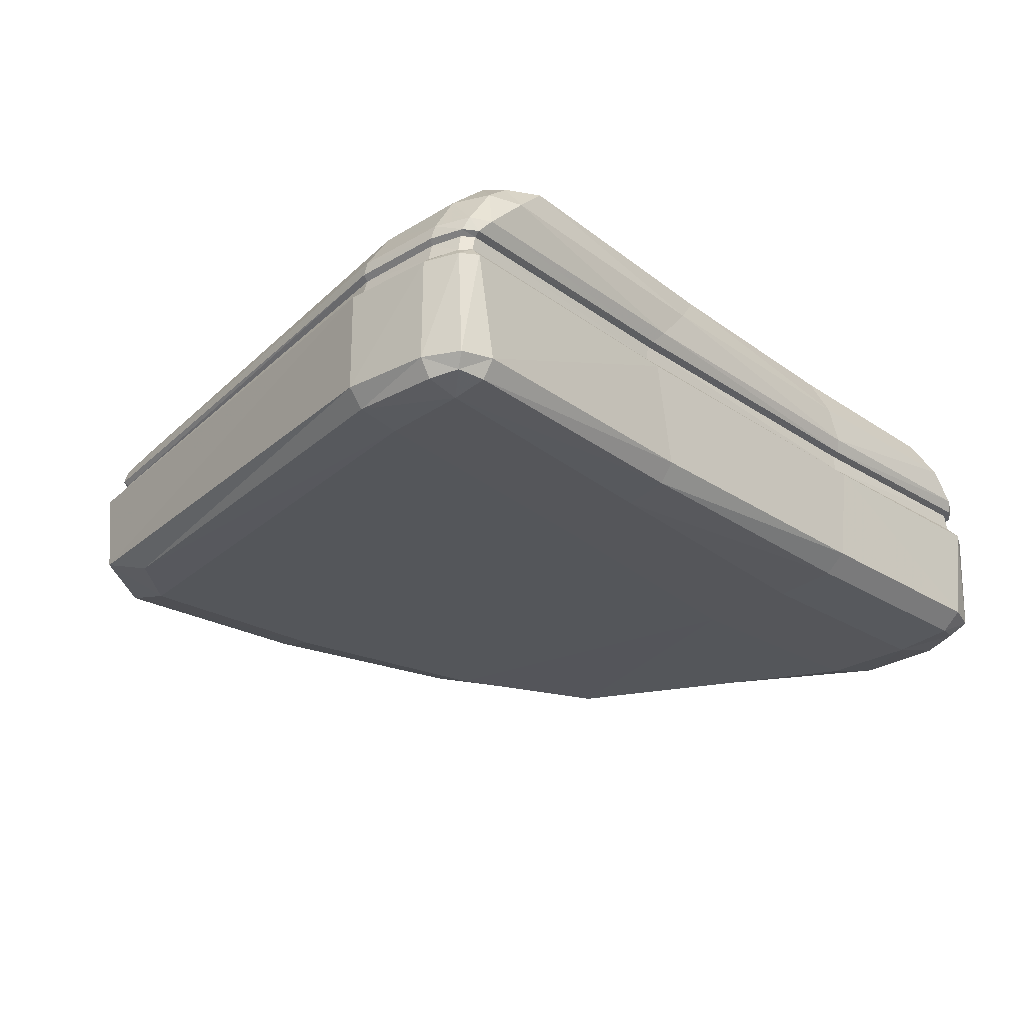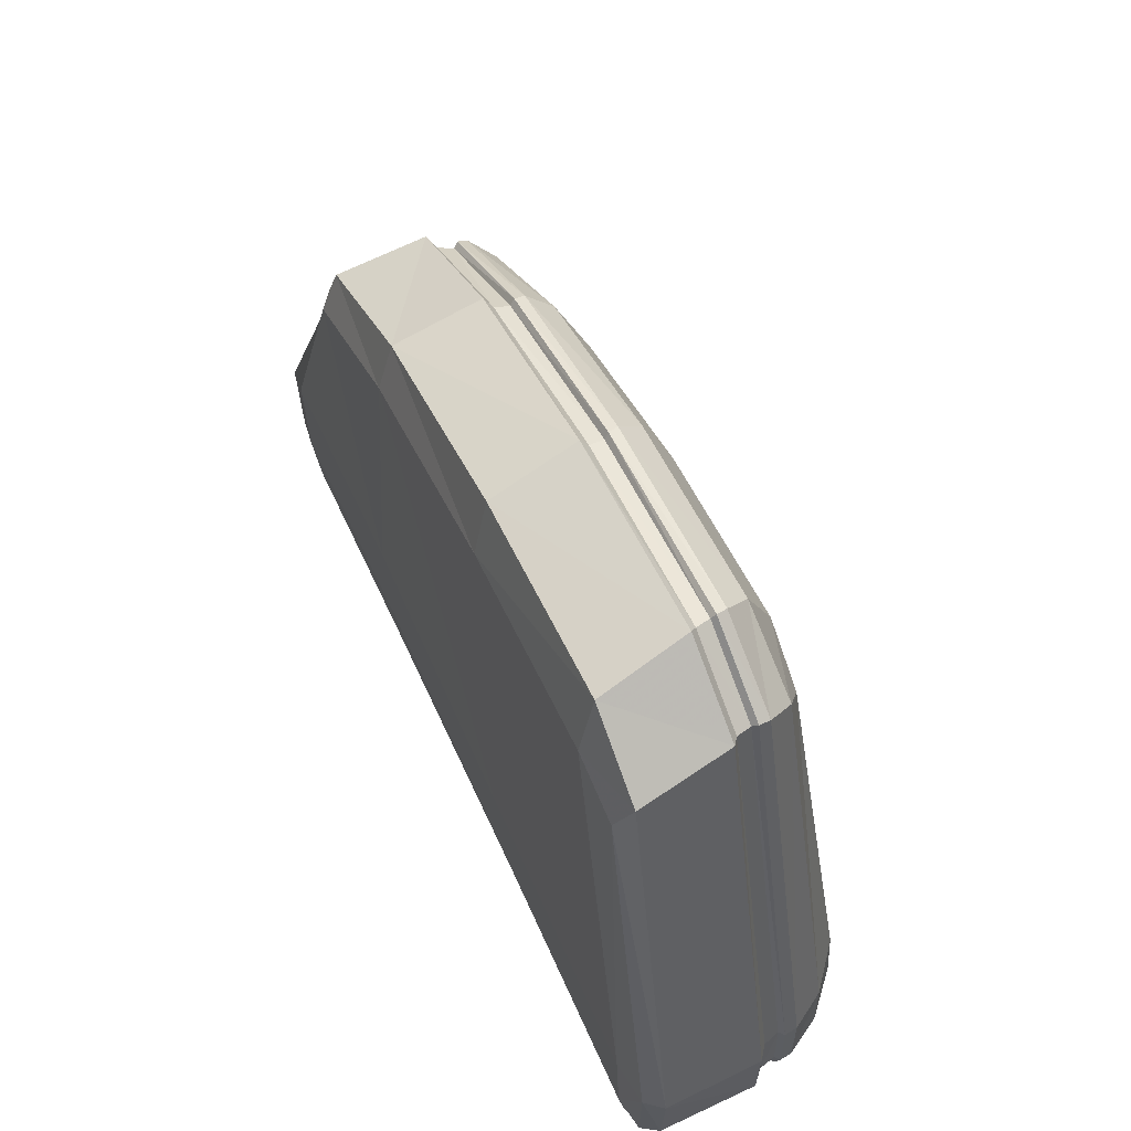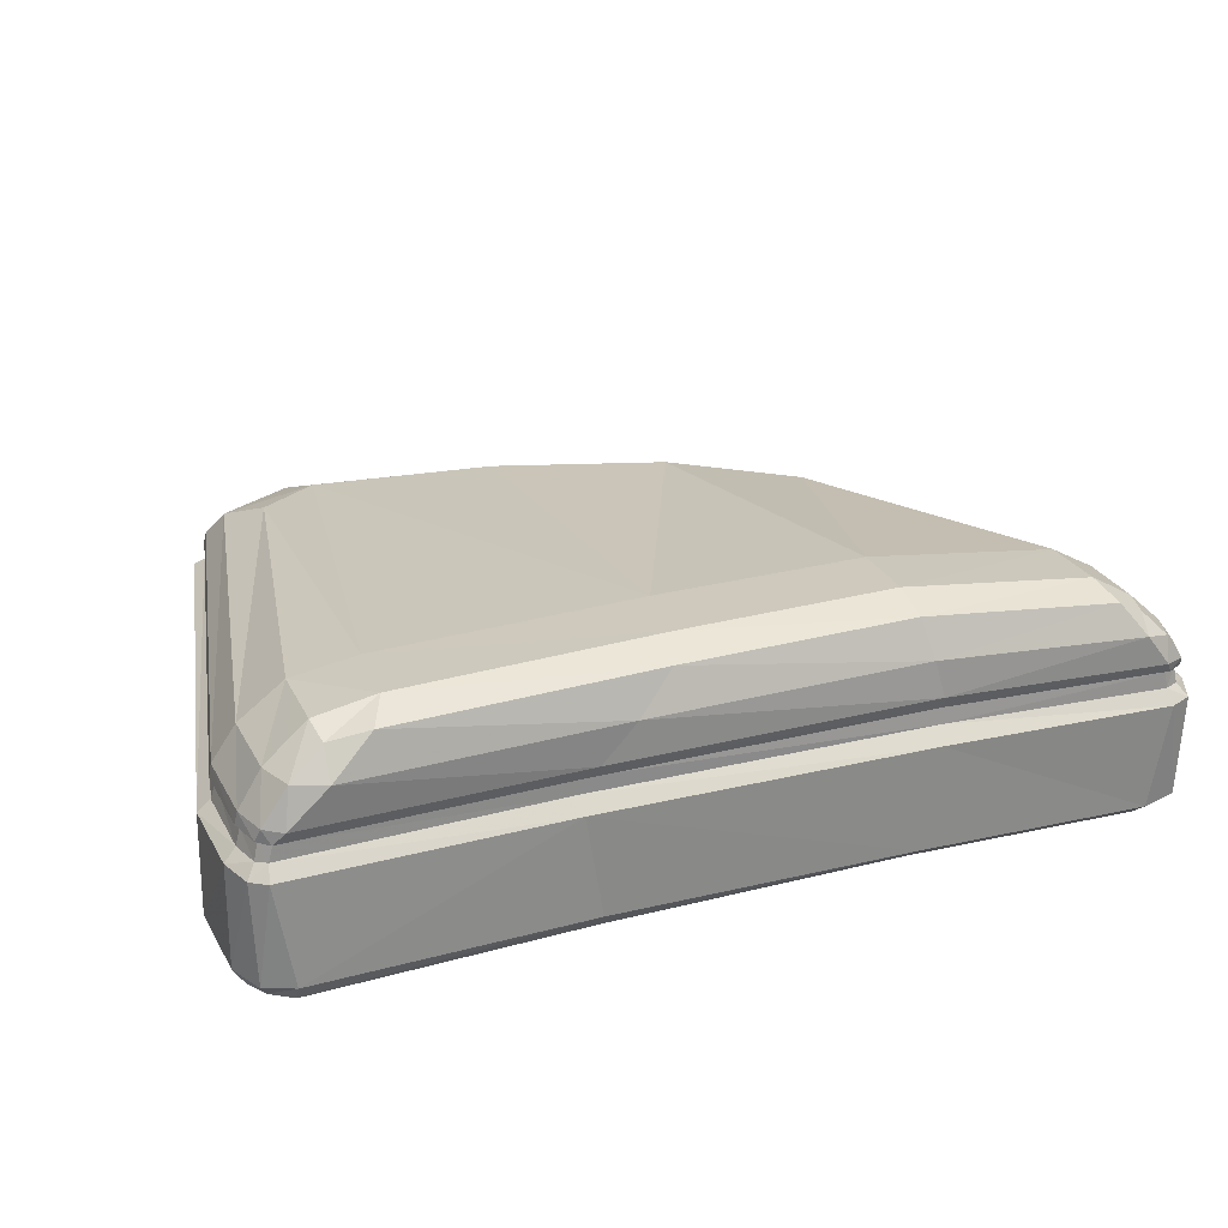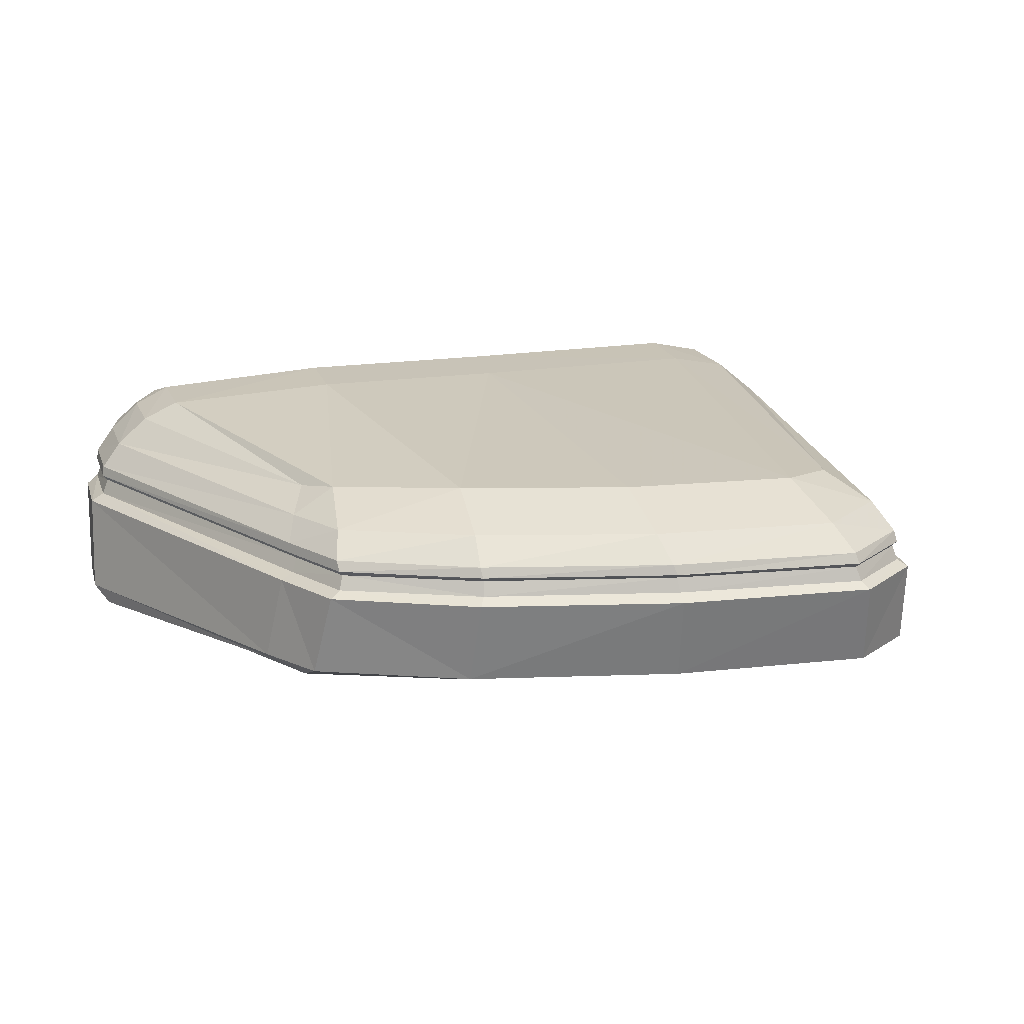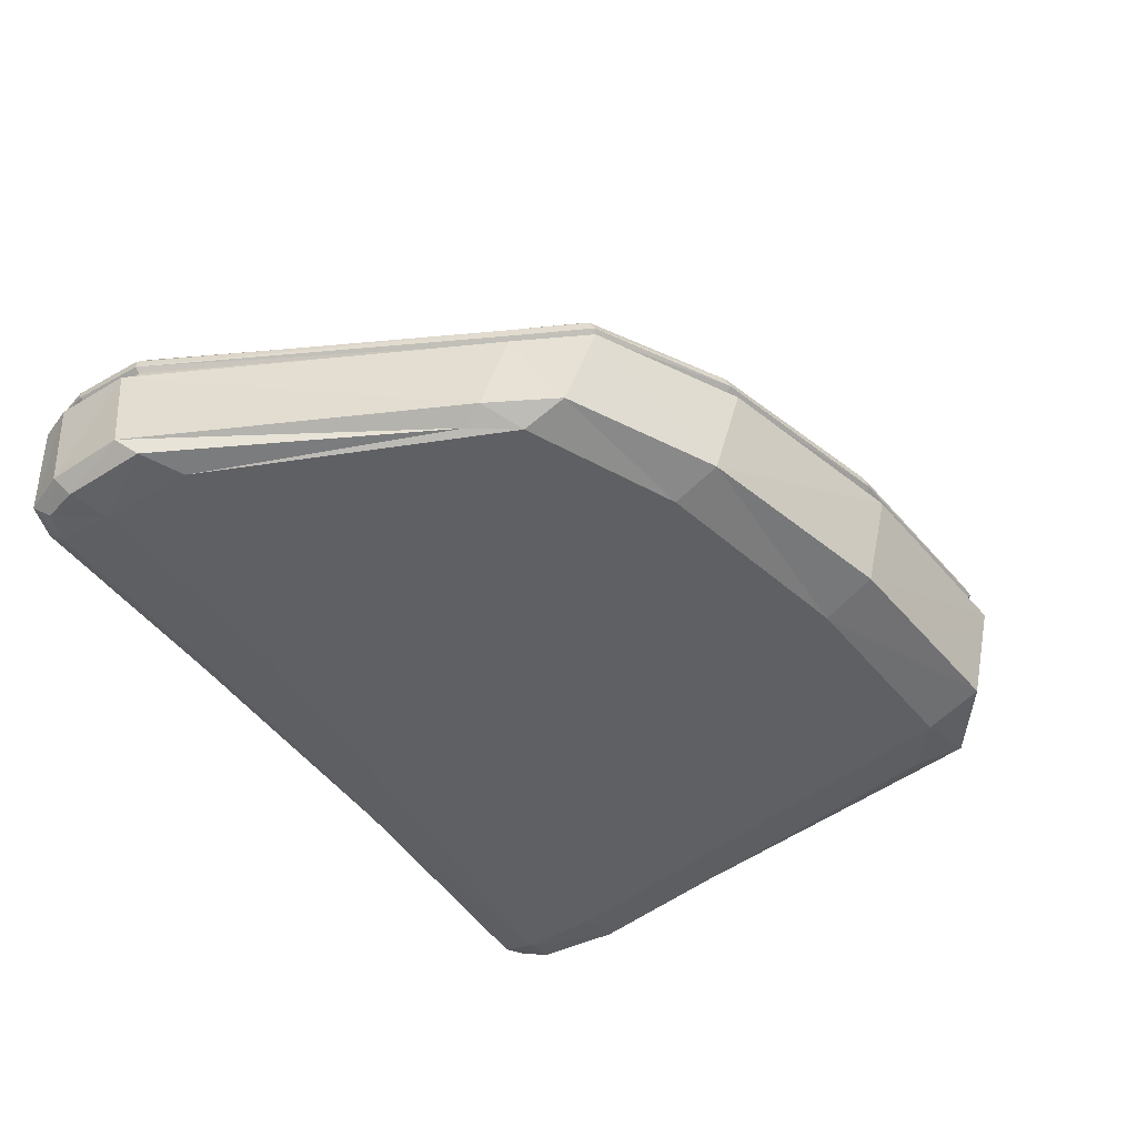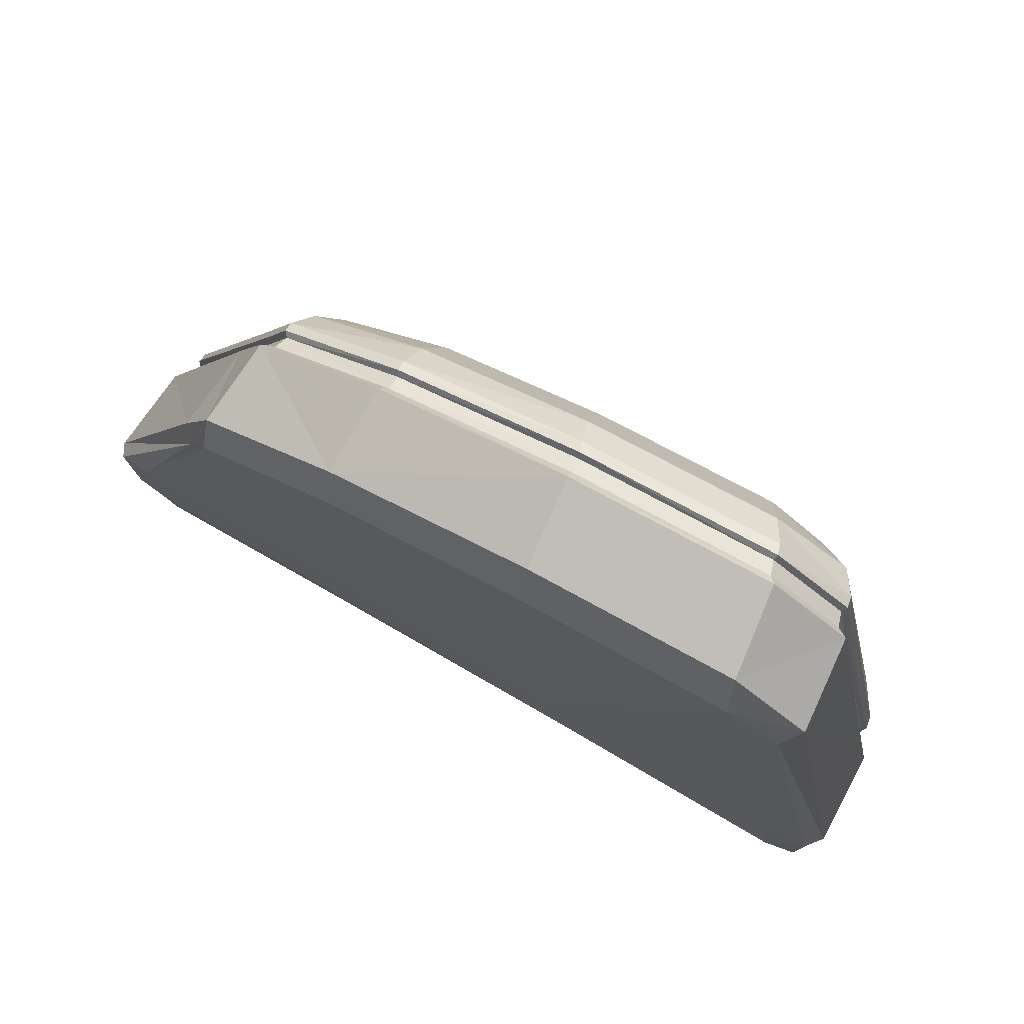
<metadata>
{"format":"obj","ext":"obj","renderer":"f3d","projection":"perspective","resolution":1024,"background":"white","views":[{"elev":-26.1,"azim":132.2,"up":"+Y"},{"elev":60.4,"azim":65.3,"up":"+Z"},{"elev":26.9,"azim":159.3,"up":"+Y"},{"elev":15.4,"azim":-20.1,"up":"+Y"},{"elev":-44.1,"azim":-58.6,"up":"+Y"},{"elev":75.9,"azim":29.6,"up":"+Z"}]}
</metadata>
<code>
o RightToe_Mesh.038
v 0.0436 -0.002083 0.01521
v 0.04423 -0.000747 0.01428
v 0.04591 -0.000755 0.01786
v 0.04474 -0.002557 0.01786
v 0.04125 -0.003144 0.01786
v 0.04122 -0.002541 0.01429
v 0.04122 -0.000733 0.0131
v 0.04295 0.009968 0.0133
v 0.01508 0.01011 0.01389
v 0.01338 -0.000603 0.01384
v 0.0132 -0.00241 0.01535
v -0.01739 -0.00046 0.01341
v -0.01931 0.01027 0.01347
v -0.01745 -0.002268 0.01554
v -0.04121 -0.000349 0.01262
v -0.04295 0.01037 0.01247
v -0.04496 -0.000332 0.01378
v -0.04137 -0.002156 0.01475
v -0.04182 -0.002757 0.02115
v -0.01762 -0.00287 0.02194
v -0.04424 -0.001674 0.01559
v -0.04703 -0.000322 0.01817
v -0.04573 -0.002136 0.01954
v -0.04789 -0.000318 0.0266
v -0.04652 -0.002132 0.0286
v -0.03274 -0.001728 0.05674
v -0.04237 -0.002754 0.03117
v -0.01835 -0.002866 0.0325
v -0.03001 -0.002209 0.06172
v -0.0143 -0.002282 0.06924
v -0.03006 -0.000401 0.06621
v -0.03365 -0.000384 0.05905
v -0.04745 0.01007 0.02512
v -0.03222 0.008752 0.06114
v -0.02873 0.008529 0.06892
v -0.03083 0.009408 0.06073
v -0.04607 0.01098 0.02528
v -0.04543 0.01264 0.02525
v -0.04556 0.01134 0.01762
v -0.03029 0.01093 0.06037
v -0.0271 0.01071 0.0678
v -0.03079 0.01146 0.06055
v -0.04595 0.01317 0.02516
v -0.03092 0.01253 0.05993
v -0.04579 0.01427 0.02495
v -0.04546 0.01357 0.01737
v -0.04503 0.01308 0.01769
v -0.04438 0.0115 0.01452
v -0.04399 0.01328 0.01464
v -0.0425 0.0134 0.01378
v -0.04277 0.01167 0.01367
v -0.04428 0.01371 0.01412
v -0.04525 0.01462 0.01704
v -0.04395 0.01473 0.0136
v -0.04259 0.01376 0.01315
v -0.04192 0.01488 0.01262
v -0.01978 0.01378 0.01443
v -0.01936 0.01506 0.01392
v -0.01988 0.01345 0.01512
v 0.01362 0.01478 0.01394
v 0.01473 0.01349 0.01459
v 0.01472 0.01319 0.0153
v 0.04222 0.01293 0.01458
v 0.01511 0.01154 0.01529
v -0.0198 0.0117 0.01496
v 0.04262 0.0113 0.01453
v 0.04328 0.01292 0.01549
v 0.04367 0.01114 0.01541
v 0.04457 0.009907 0.01444
v 0.04577 0.009873 0.01795
v 0.04644 -0.000757 0.02685
v 0.04617 0.009649 0.02722
v 0.04453 0.01101 0.01851
v 0.04407 0.0128 0.01857
v 0.04429 0.01239 0.02728
v 0.04482 0.01066 0.02732
v 0.03427 0.01072 0.07815
v 0.03474 0.00916 0.07853
v 0.02698 0.009026 0.08401
v 0.0276 0.00828 0.08502
v 0.03575 0.008436 0.07927
v 0.03666 -0.000711 0.07692
v 0.02873 -0.000675 0.08236
v 0.02957 -0.002486 0.07622
v 0.007056 -0.000574 0.08014
v 0.008196 -0.002387 0.07442
v 0.01099 -0.003003 0.0293
v -0.01486 -0.000472 0.07422
v 0.006327 0.00839 0.08277
v -0.01445 0.008469 0.07686
v -0.02755 0.009183 0.06823
v -0.01383 0.009229 0.0758
v -0.01367 0.0108 0.07533
v 0.006191 0.01079 0.08112
v 0.00642 0.009218 0.08158
v 0.02654 0.01057 0.08357
v 0.00601 0.01123 0.08171
v 0.02665 0.01105 0.08409
v 0.0346 0.01124 0.07853
v 0.04482 0.01289 0.02723
v 0.03443 0.01244 0.0781
v 0.04458 0.01432 0.02706
v 0.03282 0.01537 0.07561
v 0.02493 0.01496 0.08085
v 0.02634 0.01218 0.08367
v 0.005635 0.01232 0.08139
v 0.004895 0.01507 0.07861
v -0.01405 0.0124 0.07548
v -0.01392 0.01128 0.07587
v -0.02751 0.01123 0.06813
v -0.02762 0.01233 0.06754
v -0.01368 0.01516 0.07268
v -0.02665 0.01491 0.06467
v -0.01283 0.01848 0.0653
v -0.02528 0.0179 0.05774
v -0.02973 0.01501 0.05739
v -0.04367 0.01692 0.02454
v -0.02775 0.01722 0.05336
v -0.04035 0.01984 0.02456
v -0.0366 0.02178 0.02562
v -0.01786 0.02317 0.02777
v -0.01736 0.0238 0.01978
v -0.03637 0.02228 0.01811
v -0.01754 0.02255 0.01603
v -0.03717 0.02123 0.0144
v -0.04008 0.02024 0.01722
v -0.04325 0.01726 0.01693
v -0.03978 0.0198 0.01475
v -0.04205 0.01748 0.01351
v -0.03957 0.01807 0.01281
v -0.01841 0.01881 0.01428
v 0.01007 0.01861 0.01396
v 0.006362 0.02242 0.01551
v 0.03164 0.02357 0.01769
v 0.03323 0.02229 0.01414
v 0.00479 0.0237 0.01924
v 0.03109 0.02295 0.02602
v 0.003838 0.02307 0.02749
v 0.02375 0.0183 0.07308
v 0.004776 0.01839 0.07099
v 0.02968 0.01798 0.06997
v 0.04222 0.01804 0.02667
v 0.03772 0.0217 0.02626
v 0.04201 0.01851 0.01786
v 0.03779 0.02229 0.01782
v 0.0406 0.01851 0.01426
v 0.03728 0.02132 0.01515
v 0.03733 0.01845 0.013
v 0.04128 0.0146 0.01328
v 0.04313 0.0147 0.01445
v 0.04239 0.01326 0.01394
v 0.04362 0.01333 0.01498
v 0.04428 0.01469 0.01796
v 0.04455 0.01327 0.01827
v 0.01267 -0.003011 0.0199
v 0.04046 -0.00314 0.02672
v 0.04494 -0.002558 0.02675
v 0.03513 -0.002044 0.07226
v -0.04523 0.01032 0.01354
v -0.04679 0.01029 0.01703
f 1 7 2
f 2 3 1
f 1 3 4
f 5 1 4
f 5 6 1
f 7 1 6
f 9 8 7
f 8 2 7
f 9 7 10
f 6 10 7
f 12 9 10
f 11 12 10
f 10 6 11
f 12 15 13
f 9 12 13
f 14 15 12
f 12 11 14
f 16 13 15
f 17 16 15
f 18 17 15
f 15 14 18
f 19 21 18
f 18 20 19
f 20 18 14
f 17 18 21
f 21 23 22
f 22 17 21
f 21 19 23
f 24 22 23
f 23 25 24
f 19 25 23
f 26 24 25
f 26 25 27
f 25 19 27
f 19 28 27
f 29 27 28
f 27 29 26
f 28 30 29
f 29 30 31
f 29 32 26
f 31 32 29
f 24 32 33
f 24 26 32
f 34 33 32
f 31 34 32
f 34 37 33
f 35 36 34
f 34 31 35
f 37 34 36
f 37 40 38
f 38 39 37
f 39 33 37
f 40 37 36
f 41 40 36
f 41 42 40
f 40 43 38
f 43 40 42
f 44 45 43
f 43 42 44
f 45 46 43
f 43 47 38
f 43 46 47
f 47 48 39
f 39 38 47
f 47 49 48
f 49 47 46
f 49 51 48
f 50 49 52
f 51 49 50
f 46 52 49
f 53 52 46
f 53 54 52
f 54 55 52
f 50 52 55
f 56 55 54
f 56 57 55
f 57 50 55
f 56 58 57
f 60 57 58
f 57 62 59
f 50 57 59
f 57 60 61
f 62 57 61
f 61 63 62
f 63 64 62
f 65 62 64
f 62 65 59
f 65 50 59
f 64 13 65
f 50 65 51
f 65 16 51
f 16 65 13
f 64 63 66
f 66 9 64
f 13 64 9
f 67 68 66
f 66 63 67
f 69 66 68
f 69 8 66
f 9 66 8
f 2 8 69
f 69 3 2
f 3 69 70
f 68 70 69
f 70 71 3
f 71 70 72
f 73 72 70
f 70 68 73
f 68 74 73
f 75 73 74
f 73 75 76
f 72 73 76
f 77 76 75
f 78 76 77
f 78 72 76
f 77 79 78
f 78 79 80
f 80 81 78
f 72 78 81
f 81 83 82
f 82 72 81
f 83 81 80
f 83 86 84
f 84 82 83
f 80 85 83
f 86 83 85
f 30 87 86
f 87 84 86
f 86 88 30
f 88 86 85
f 89 88 85
f 88 89 90
f 35 88 90
f 88 31 30
f 88 35 31
f 89 92 90
f 90 91 35
f 91 90 92
f 41 92 93
f 92 94 93
f 94 92 95
f 92 89 95
f 92 41 91
f 95 96 94
f 96 95 79
f 89 79 95
f 79 77 96
f 99 96 77
f 96 97 94
f 97 96 98
f 99 98 96
f 100 99 77
f 100 101 99
f 101 98 99
f 101 100 102
f 102 103 101
f 104 101 103
f 101 104 105
f 98 101 105
f 104 106 105
f 105 106 97
f 105 97 98
f 107 108 106
f 106 104 107
f 106 108 109
f 106 109 97
f 108 110 109
f 93 97 109
f 109 41 93
f 41 109 110
f 111 42 110
f 110 108 111
f 42 41 110
f 112 111 108
f 111 112 113
f 113 44 111
f 111 44 42
f 114 113 112
f 113 114 115
f 115 116 113
f 44 113 116
f 45 44 116
f 116 117 45
f 118 117 116
f 116 115 118
f 119 118 120
f 117 118 119
f 115 120 118
f 115 121 120
f 122 120 121
f 123 119 120
f 120 122 123
f 124 123 122
f 123 124 125
f 125 126 123
f 119 123 126
f 126 117 119
f 117 126 127
f 128 127 126
f 126 125 128
f 127 128 129
f 128 130 129
f 130 128 125
f 125 131 130
f 58 130 131
f 130 58 56
f 56 129 130
f 131 133 132
f 132 58 131
f 131 125 124
f 133 131 124
f 133 136 134
f 135 133 134
f 133 135 132
f 133 124 136
f 134 136 137
f 137 136 138
f 136 122 138
f 136 124 122
f 139 138 140
f 139 137 138
f 138 114 140
f 114 138 121
f 138 122 121
f 140 112 107
f 107 139 140
f 112 140 114
f 137 139 141
f 139 103 141
f 103 139 104
f 139 107 104
f 103 142 141
f 143 141 142
f 141 143 137
f 144 143 142
f 143 144 145
f 145 134 143
f 143 134 137
f 144 146 145
f 146 147 145
f 147 134 145
f 147 146 148
f 134 147 135
f 148 135 147
f 132 135 148
f 149 148 146
f 60 148 149
f 132 148 60
f 146 150 149
f 150 151 149
f 149 61 60
f 61 149 151
f 63 61 151
f 151 150 152
f 152 63 151
f 153 152 150
f 63 152 67
f 154 67 152
f 152 153 154
f 102 154 153
f 154 102 100
f 100 74 154
f 67 154 74
f 150 144 153
f 144 142 153
f 102 153 142
f 144 150 146
f 103 102 142
f 58 132 60
f 129 56 54
f 127 129 54
f 127 54 53
f 117 127 53
f 121 115 114
f 117 53 45
f 108 107 112
f 100 77 75
f 74 100 75
f 93 94 97
f 36 91 41
f 36 35 91
f 85 80 89
f 79 89 80
f 87 20 155
f 155 156 87
f 84 87 156
f 87 30 28
f 20 87 28
f 156 155 5
f 5 157 156
f 158 156 157
f 156 158 84
f 71 158 157
f 158 71 82
f 82 84 158
f 157 3 71
f 3 157 4
f 157 5 4
f 11 5 155
f 155 14 11
f 14 155 20
f 72 82 71
f 74 68 67
f 45 53 46
f 51 159 48
f 159 51 16
f 160 48 159
f 159 17 160
f 16 17 159
f 33 39 160
f 160 22 33
f 160 17 22
f 48 160 39
f 33 22 24
f 28 19 20
f 5 11 6

</code>
